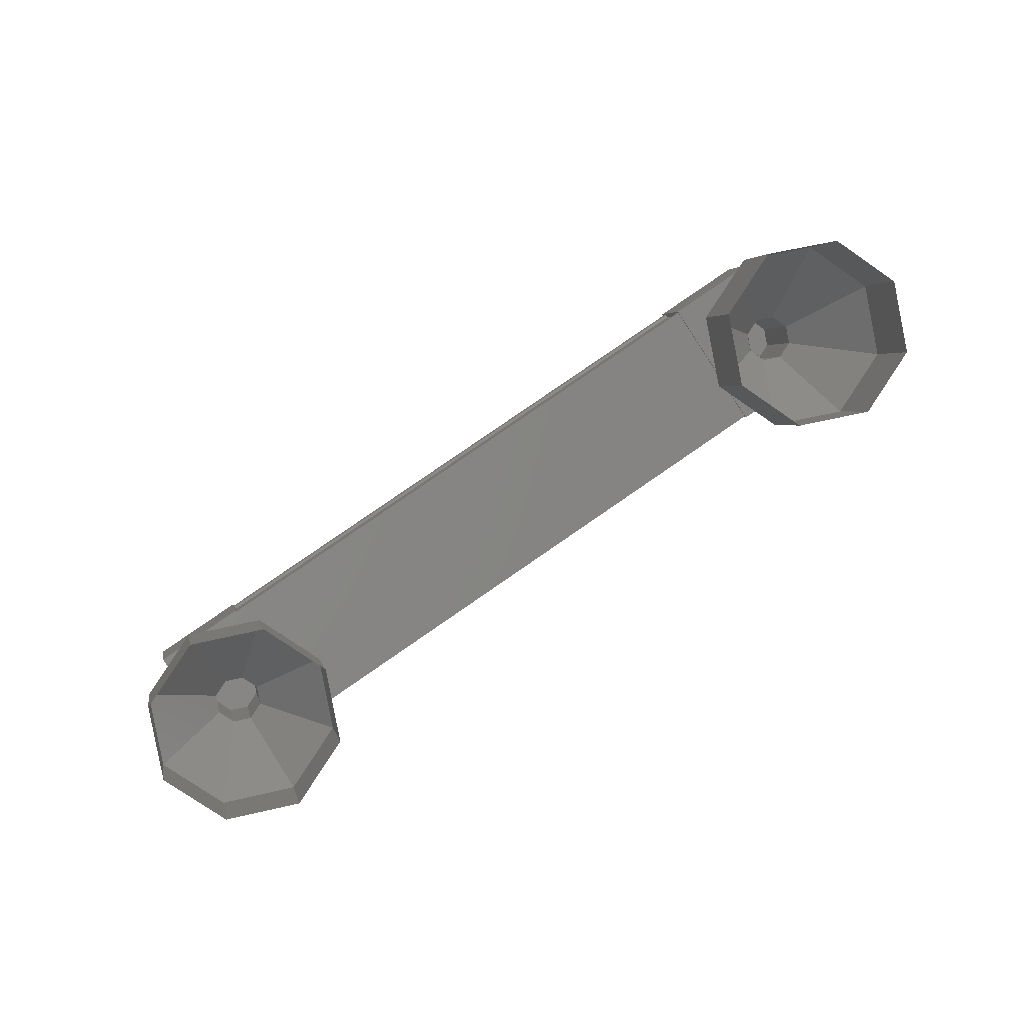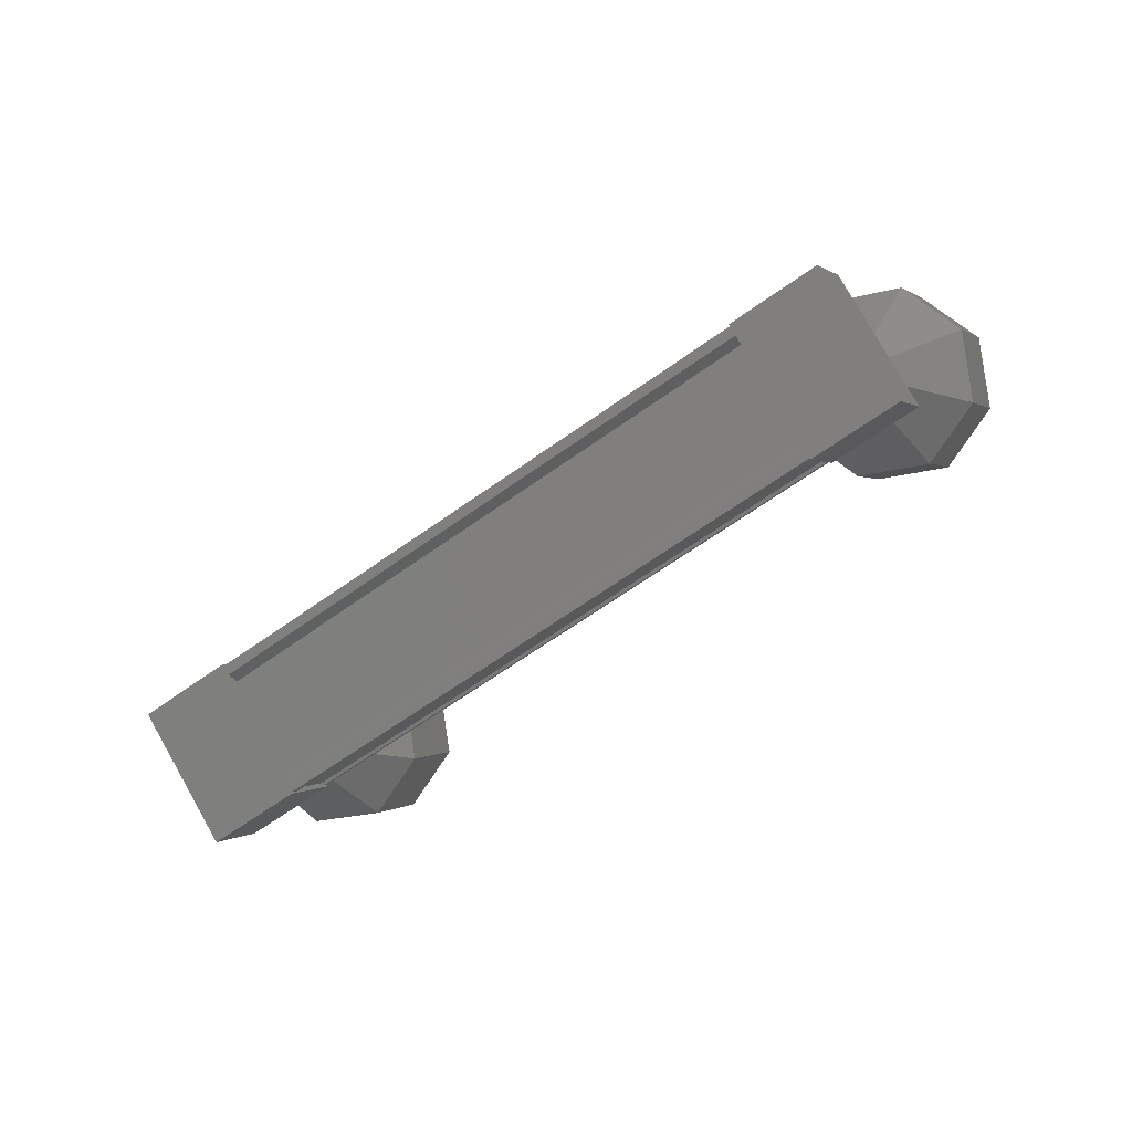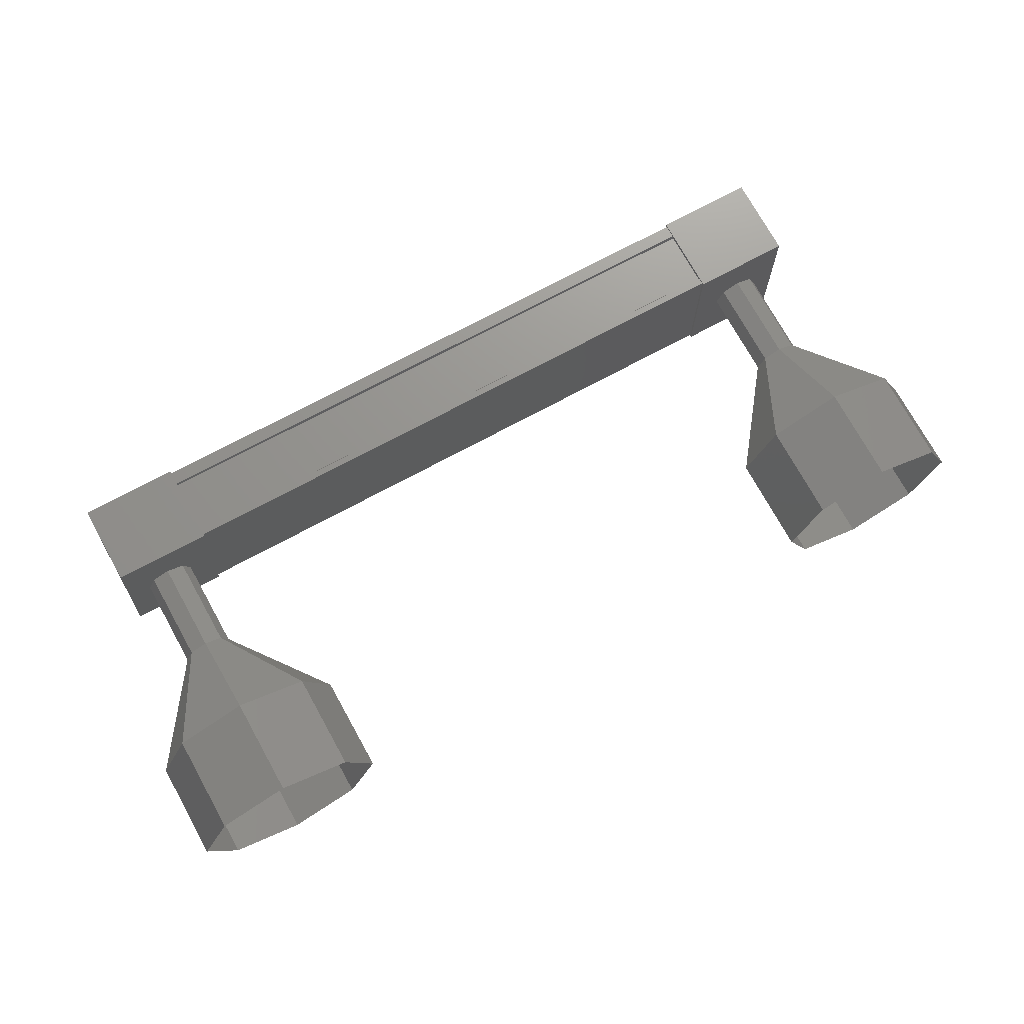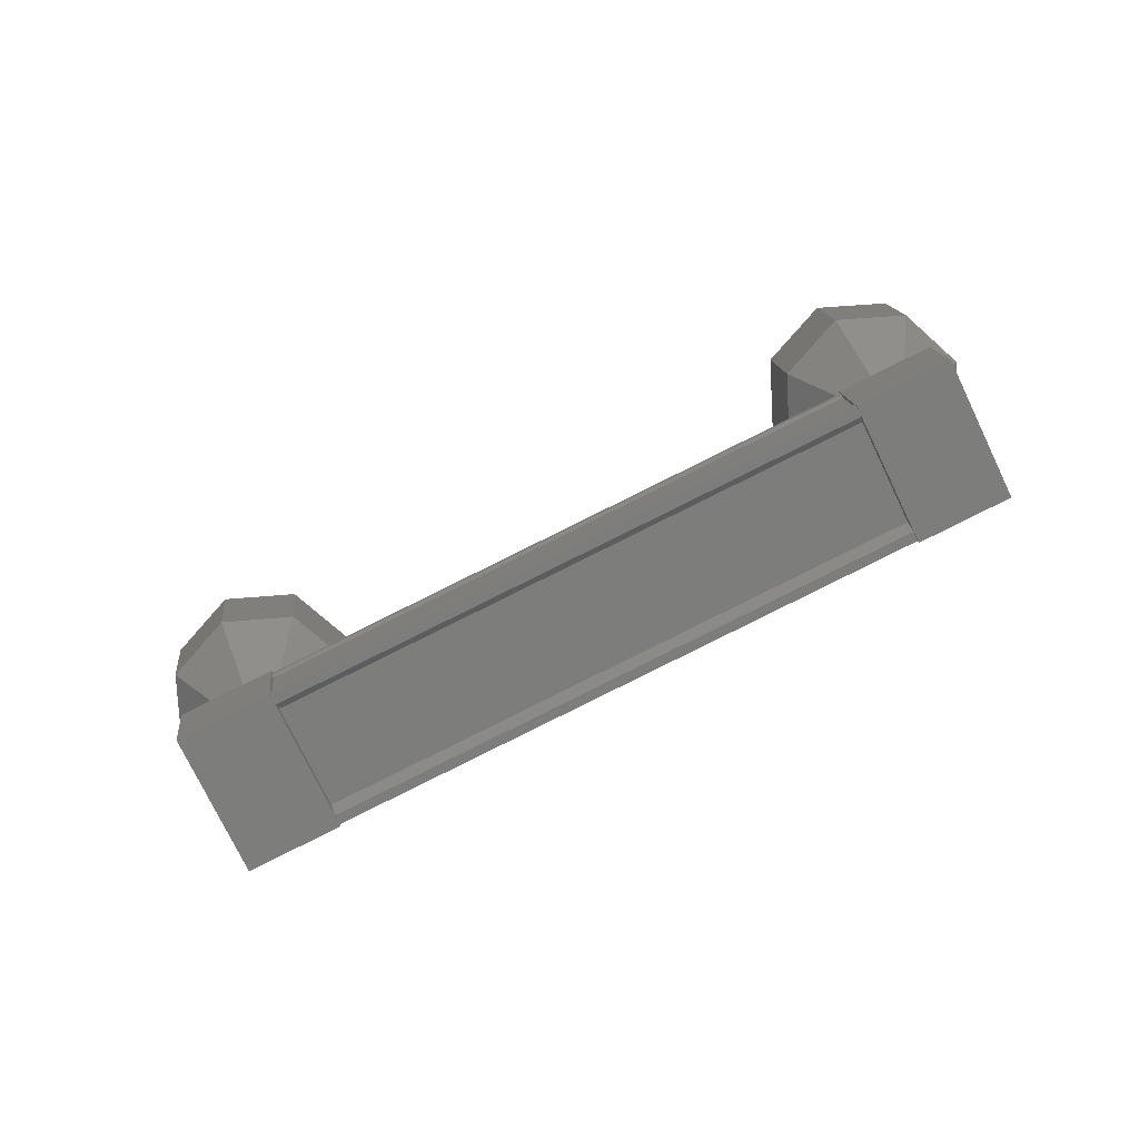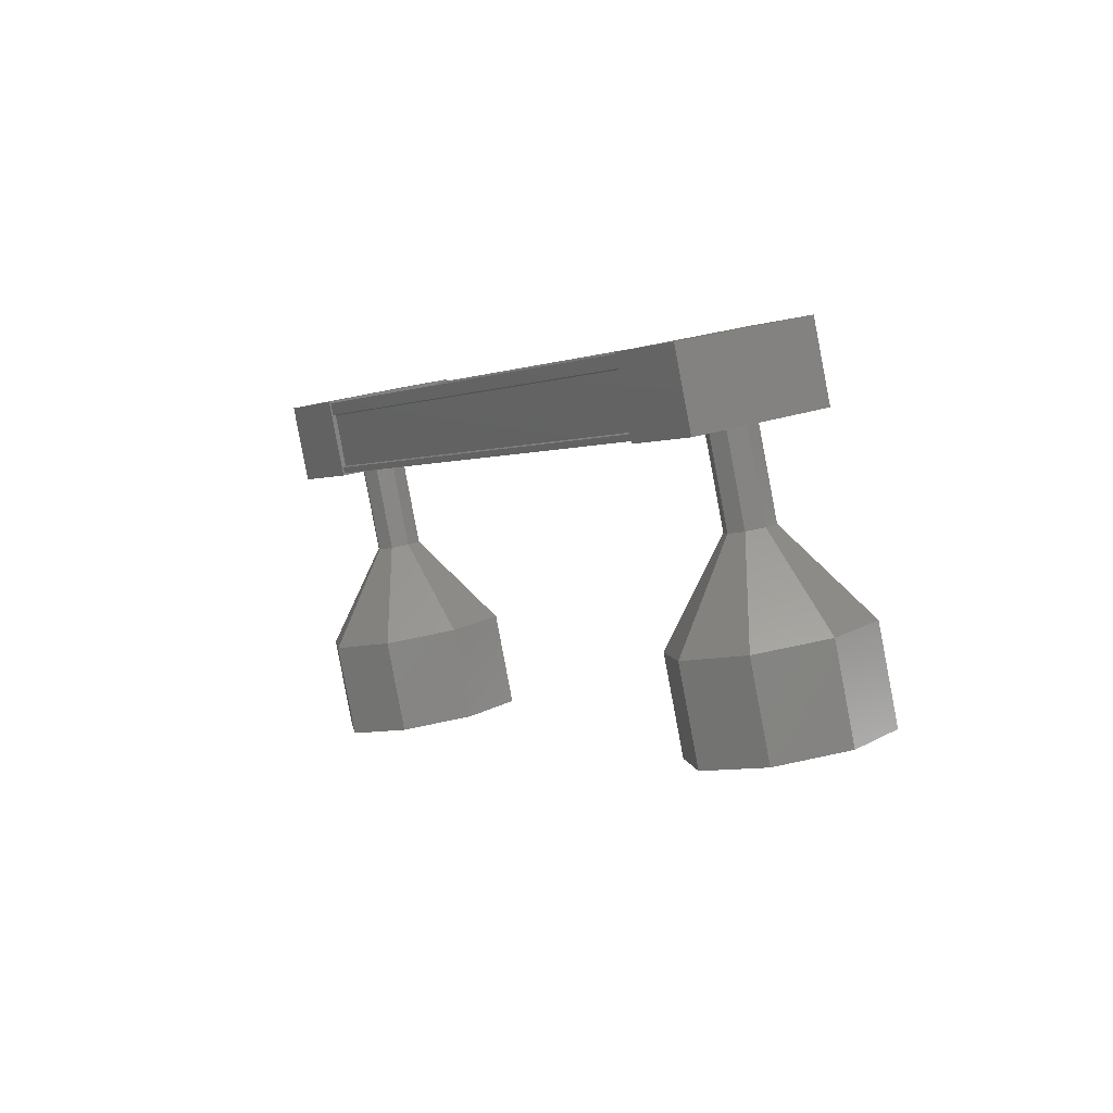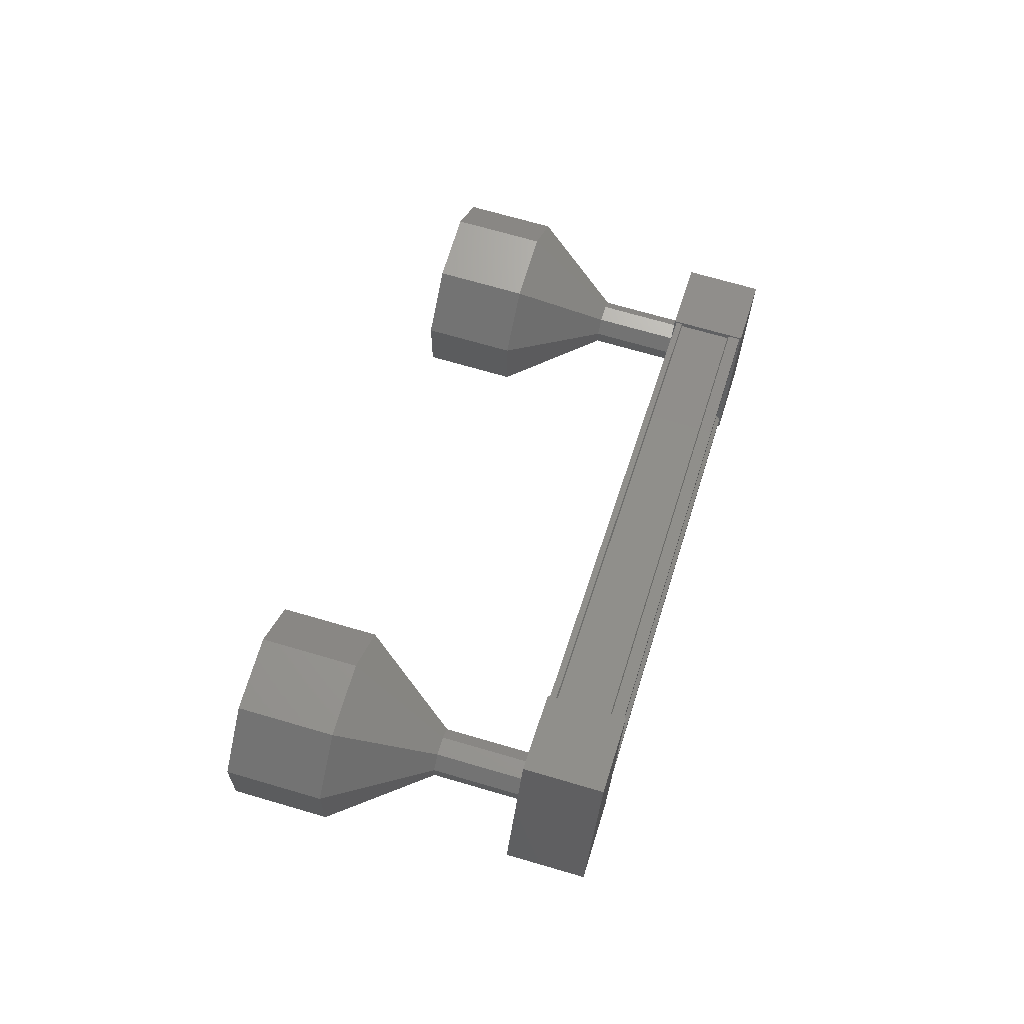
<metadata>
{"format":"stl","ext":"stl","renderer":"f3d","projection":"perspective","resolution":1024,"background":"white","views":[{"elev":-51.2,"azim":-126.4,"up":"+Z"},{"elev":-13.4,"azim":55.4,"up":"+Y"},{"elev":6.2,"azim":-164.5,"up":"+Z"},{"elev":0.8,"azim":29.3,"up":"+Y"},{"elev":-30.7,"azim":86.4,"up":"+Z"},{"elev":17.5,"azim":-44.4,"up":"+Y"}]}
</metadata>
<code>
# stl→obj: 115 verts, 152 faces
v -24.2 227.8 500.1
v -24.11 227.7 500.2
v -18.36 231 497
v -18.33 230.9 497
v -18.72 232 497.4
v -18.68 232.1 497.5
v -24.44 228.8 500.7
v -18.71 232.1 497.6
v -24.47 228.9 500.7
v -19.12 232.3 497
v -24.88 229.1 500.2
v -19.11 232.3 497
v -24.86 229 500.1
v -24.54 228.9 500.6
v -18.44 231 497
v -24.48 228.8 500.6
v -18.79 232.2 497.5
v -18.78 232.1 497.5
v -17.94 231.1 496.8
v -18.8 232.6 496.7
v -18.32 232.4 497.4
v -19.11 231.9 497.8
v -18.72 230.6 497.2
v -19.58 232.1 497.2
v -19.2 230.8 496.5
v -18.41 231.2 496.1
v -24.05 229.2 500.5
v -23.66 227.8 499.9
v -24.52 229.3 499.9
v -24.14 228 499.2
v -24.92 227.6 499.7
v -24.45 227.4 500.3
v -24.84 228.7 501
v -25.31 228.9 500.3
v -24.09 227.6 500.1
v -24.16 227.7 500
v -18.41 230.9 496.9
v -24.18 227.7 500
v -18.42 230.9 496.9
v -24.5 227.8 499.6
v -18.74 231 496.4
v -24.5 227.8 499.5
v -24.54 227.8 499.5
v -18.78 231 496.3
v -24.91 229.1 500.1
v -19.16 232.3 496.9
v -25.46 228.6 499.1
v -26.61 228.4 498.6
v -25.35 228.4 499
v -26.2 228 498.2
v -25.2 228.5 498.9
v -25.56 228 497.8
v -25.08 228.6 498.9
v -25.08 228.6 497.6
v -25.06 228.8 498.9
v -25.03 229.3 497.8
v -25.17 228.9 499
v -25.45 229.8 498.2
v -25.32 228.9 499.1
v -26.08 229.8 498.6
v -25.44 228.7 499.2
v -26.56 229.2 498.8
v -19.15 231.6 496.8
v -19.72 231.8 496
v -19.05 231.4 496.7
v -19.61 231.7 495.9
v -18.89 231.5 496.6
v -19.45 231.7 495.8
v -18.77 231.6 496.5
v -19.33 231.8 495.7
v -18.76 231.8 496.6
v -19.32 232 495.8
v -18.86 231.9 496.7
v -19.42 232.1 495.9
v -19.02 231.9 496.8
v -19.58 232.1 496
v -19.14 231.7 496.8
v -19.7 232 496
v -20.86 231.7 495.5
v -21.42 231.9 494.7
v -20.45 231.2 495.1
v -21.01 231.4 494.3
v -19.82 231.2 494.7
v -20.38 231.5 493.9
v -19.33 231.8 494.5
v -19.89 232 493.7
v -19.29 232.5 494.6
v -19.85 232.8 493.8
v -19.7 233 495.1
v -20.26 233.3 494.3
v -20.33 233 495.5
v -20.89 233.2 494.7
v -20.81 232.4 495.7
v -21.37 232.6 494.9
v -19.71 231.8 496
v -24.9 228.3 499.9
v -24.8 228.2 499.8
v -25.36 228.4 499
v -24.64 228.2 499.7
v -24.52 228.4 499.7
v -24.51 228.6 499.7
v -25.07 228.8 498.9
v -24.61 228.7 499.8
v -24.77 228.7 499.9
v -25.33 228.9 499.1
v -24.89 228.5 500
v -25.45 228.7 499.2
v -27.12 229.4 498
v -27.17 228.7 497.9
v -26.76 228.2 497.4
v -26.12 228.2 497
v -25.64 228.8 496.8
v -25.59 229.5 497
v -26.01 230 497.4
v -26.64 230 497.8
f 1 2 3
f 3 2 4
f 5 6 7
f 7 6 8
f 8 9 7
f 10 11 12
f 12 11 13
f 13 14 12
f 3 15 1
f 1 15 5
f 5 16 1
f 7 16 5
f 9 8 14
f 14 8 17
f 17 14 14
f 18 14 17
f 12 14 18
f 19 20 21
f 21 20 22
f 22 23 21
f 24 23 22
f 25 23 24
f 24 20 25
f 25 20 26
f 26 20 19
f 19 23 26
f 21 23 19
f 27 28 29
f 29 28 30
f 30 31 29
f 28 31 30
f 32 31 28
f 28 33 32
f 32 33 31
f 31 33 34
f 34 29 31
f 33 29 34
f 27 29 33
f 33 28 27
f 2 35 4
f 4 35 36
f 36 37 4
f 38 37 36
f 39 37 38
f 38 40 39
f 39 40 41
f 41 40 42
f 42 41 41
f 43 41 42
f 44 41 43
f 43 45 44
f 44 45 46
f 46 45 10
f 24 22 20
f 23 25 26
f 45 11 10
f 47 48 49
f 49 48 50
f 50 51 49
f 52 51 50
f 53 51 52
f 52 54 53
f 53 54 55
f 55 54 56
f 56 57 55
f 58 57 56
f 59 57 58
f 58 60 59
f 59 60 61
f 61 60 62
f 62 47 61
f 48 47 62
f 63 64 65
f 65 64 66
f 66 67 65
f 68 67 66
f 69 67 68
f 68 70 69
f 69 70 71
f 71 70 72
f 72 73 71
f 74 73 72
f 75 73 74
f 74 76 75
f 75 76 77
f 77 76 78
f 78 63 77
f 64 63 78
f 79 80 81
f 81 80 82
f 82 83 81
f 84 83 82
f 85 83 84
f 84 86 85
f 85 86 87
f 87 86 88
f 88 89 87
f 90 89 88
f 91 89 90
f 90 92 91
f 91 92 93
f 93 92 94
f 94 79 93
f 80 79 94
f 95 79 66
f 66 79 81
f 81 68 66
f 83 68 81
f 70 68 83
f 83 85 70
f 70 85 72
f 72 85 87
f 87 74 72
f 89 74 87
f 76 74 89
f 89 91 76
f 76 91 78
f 78 91 93
f 93 95 78
f 79 95 93
f 96 47 97
f 97 47 98
f 98 99 97
f 51 99 98
f 100 99 51
f 51 53 100
f 100 53 101
f 101 53 102
f 102 103 101
f 57 103 102
f 104 103 57
f 57 105 104
f 104 105 106
f 106 105 107
f 107 96 106
f 47 96 107
f 62 108 48
f 48 108 109
f 109 50 48
f 110 50 109
f 52 50 110
f 110 111 52
f 52 111 54
f 54 111 112
f 112 56 54
f 113 56 112
f 58 56 113
f 113 114 58
f 58 114 60
f 60 114 115
f 115 62 60
f 108 62 115

</code>
